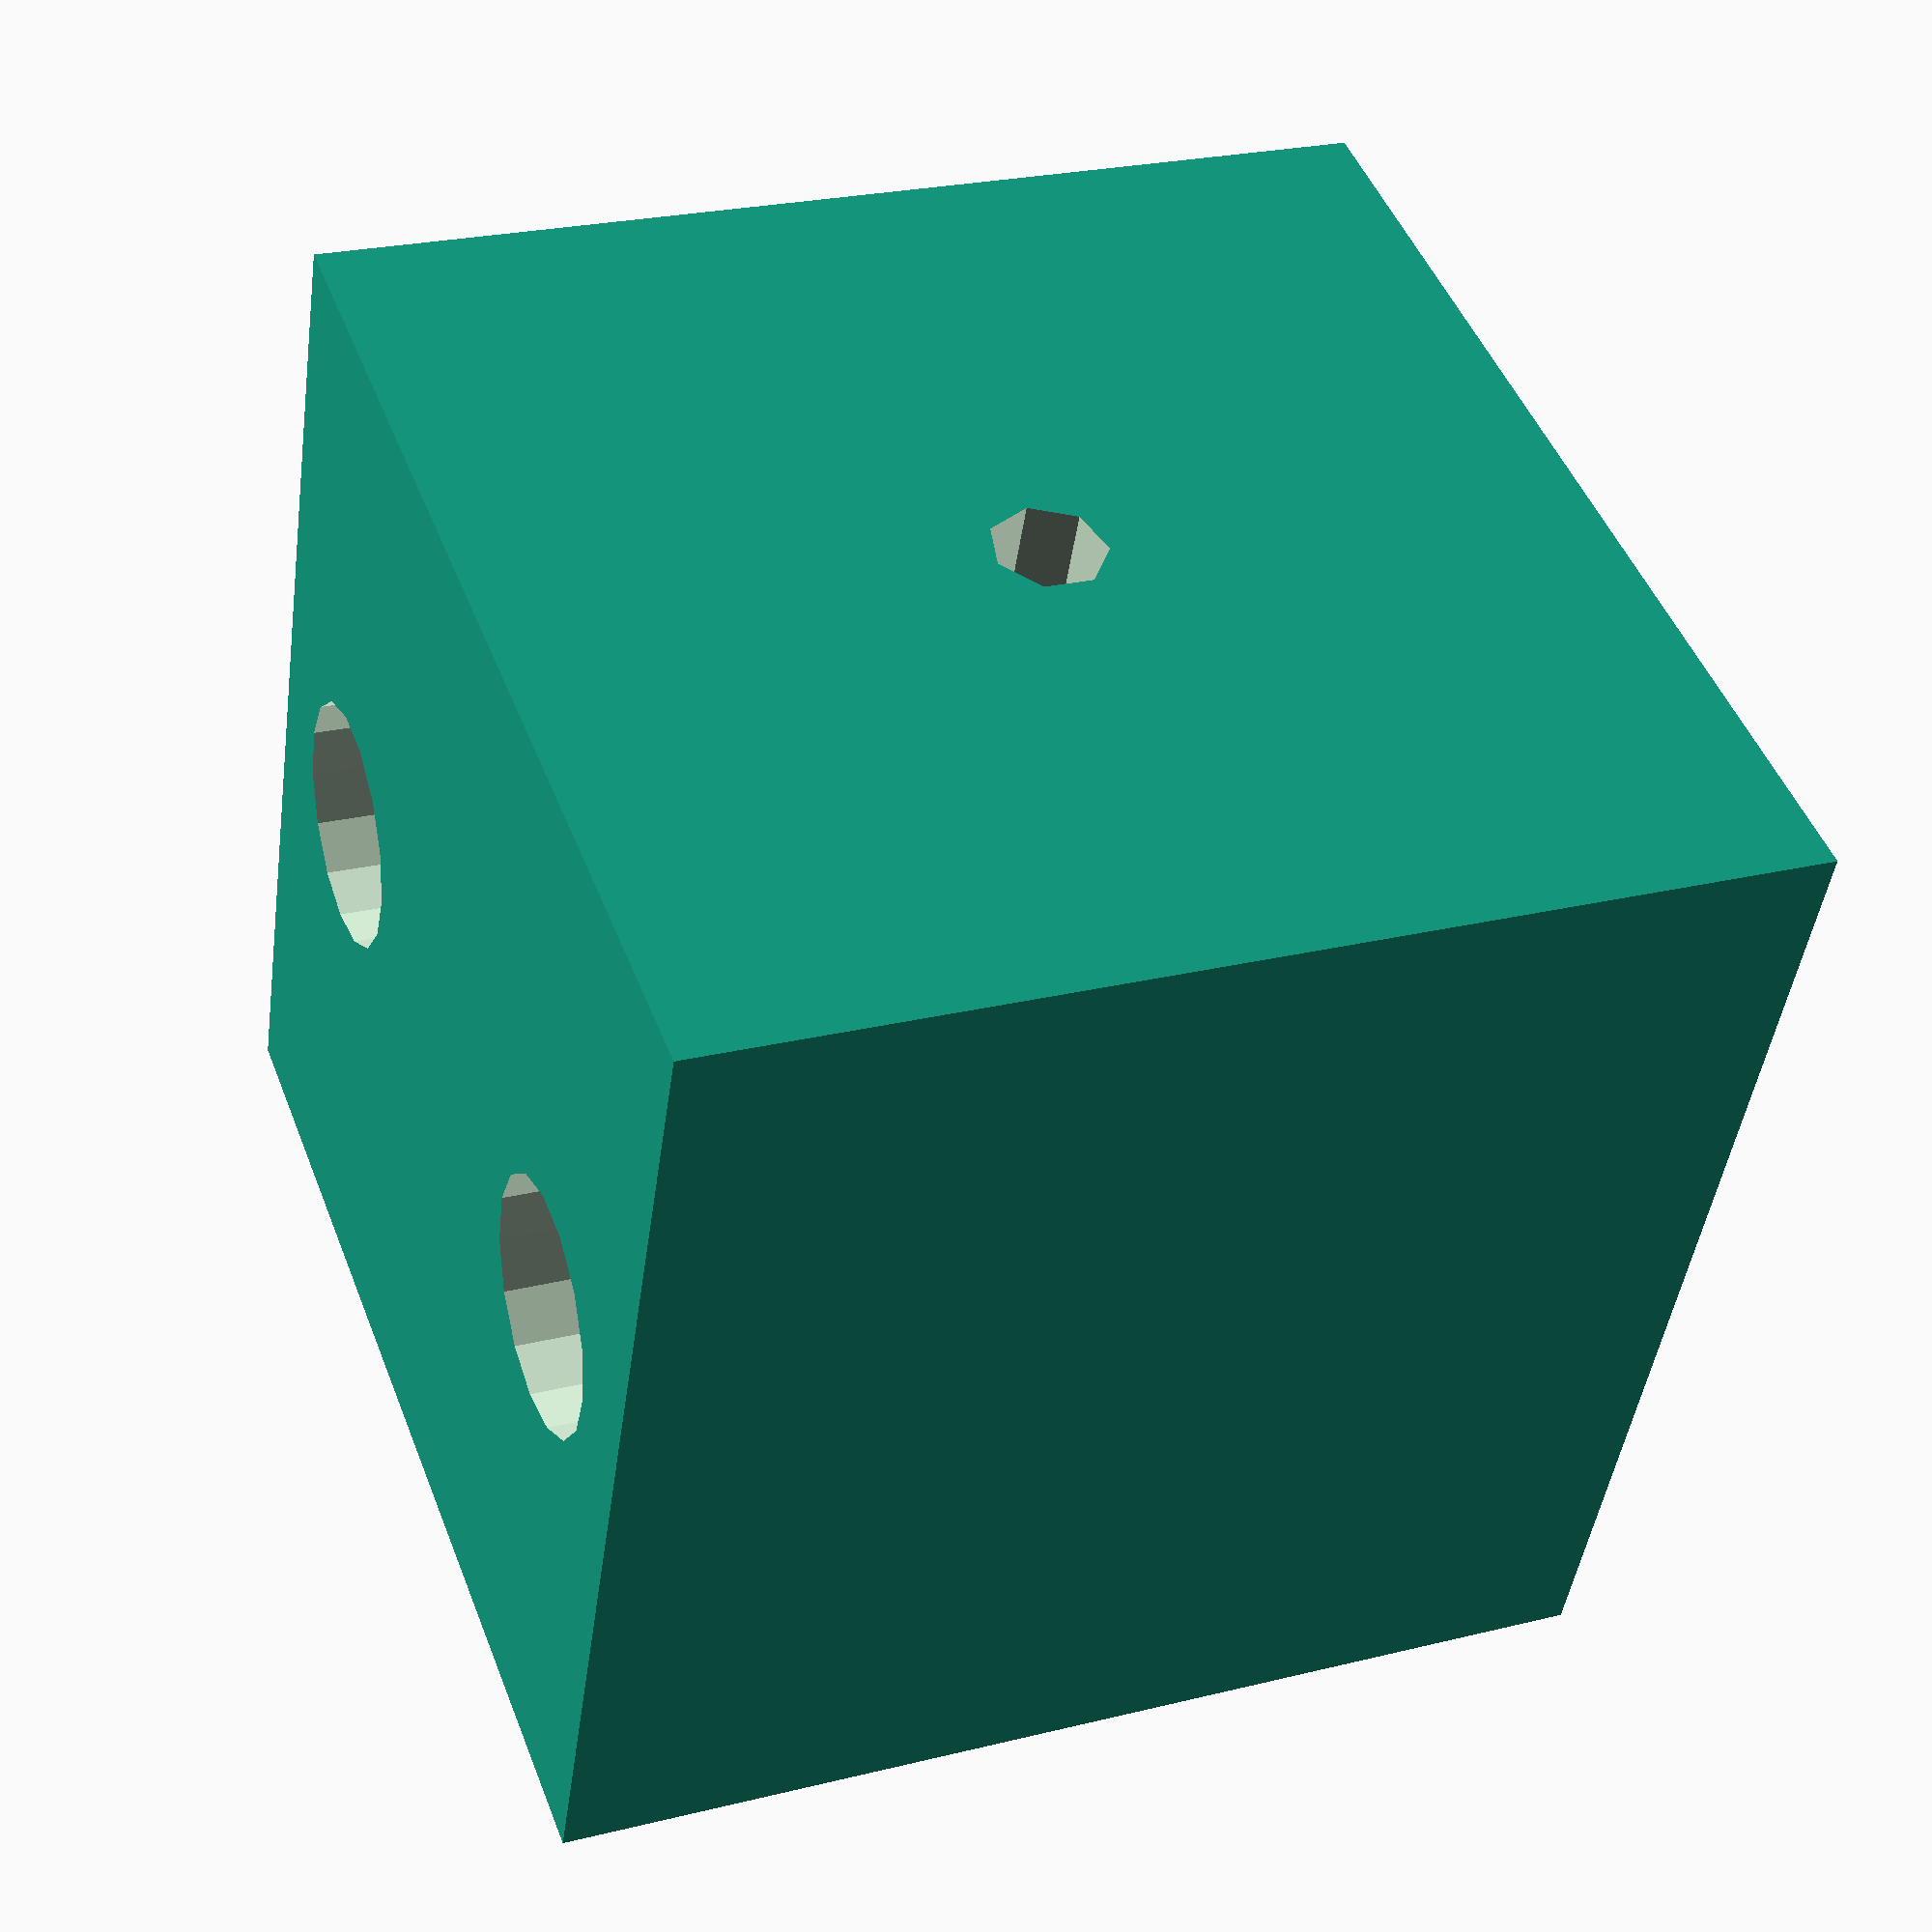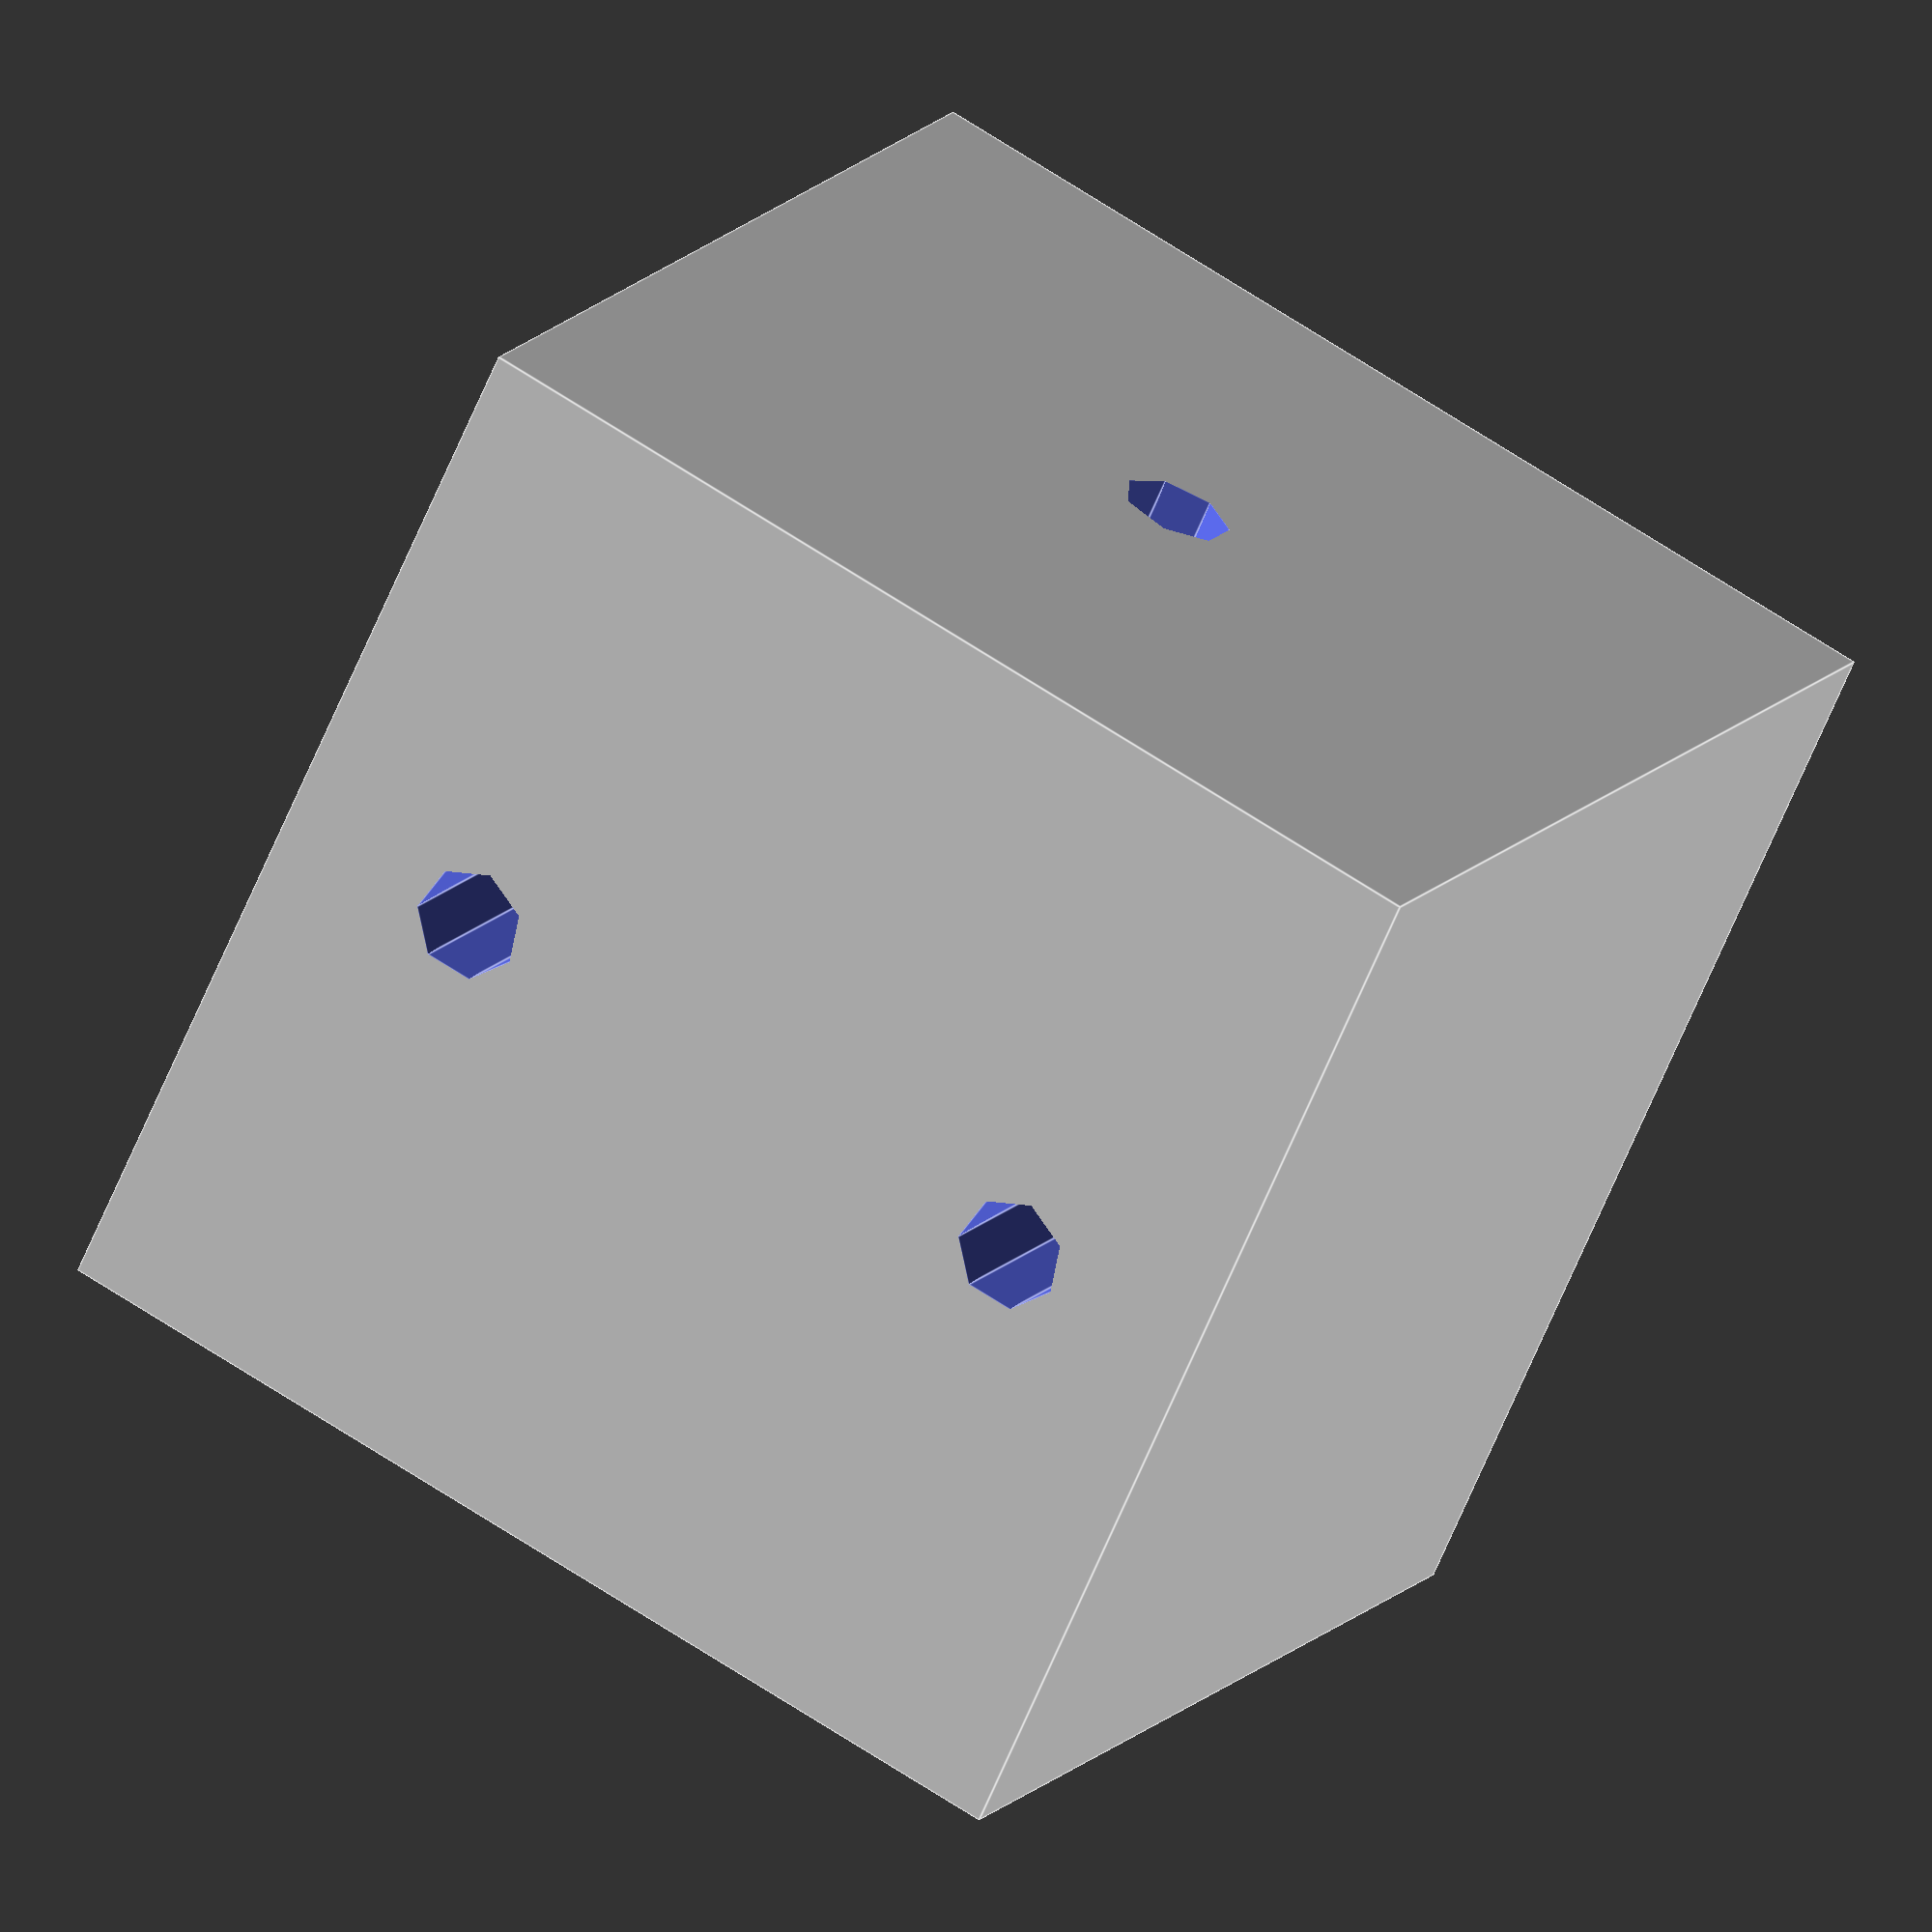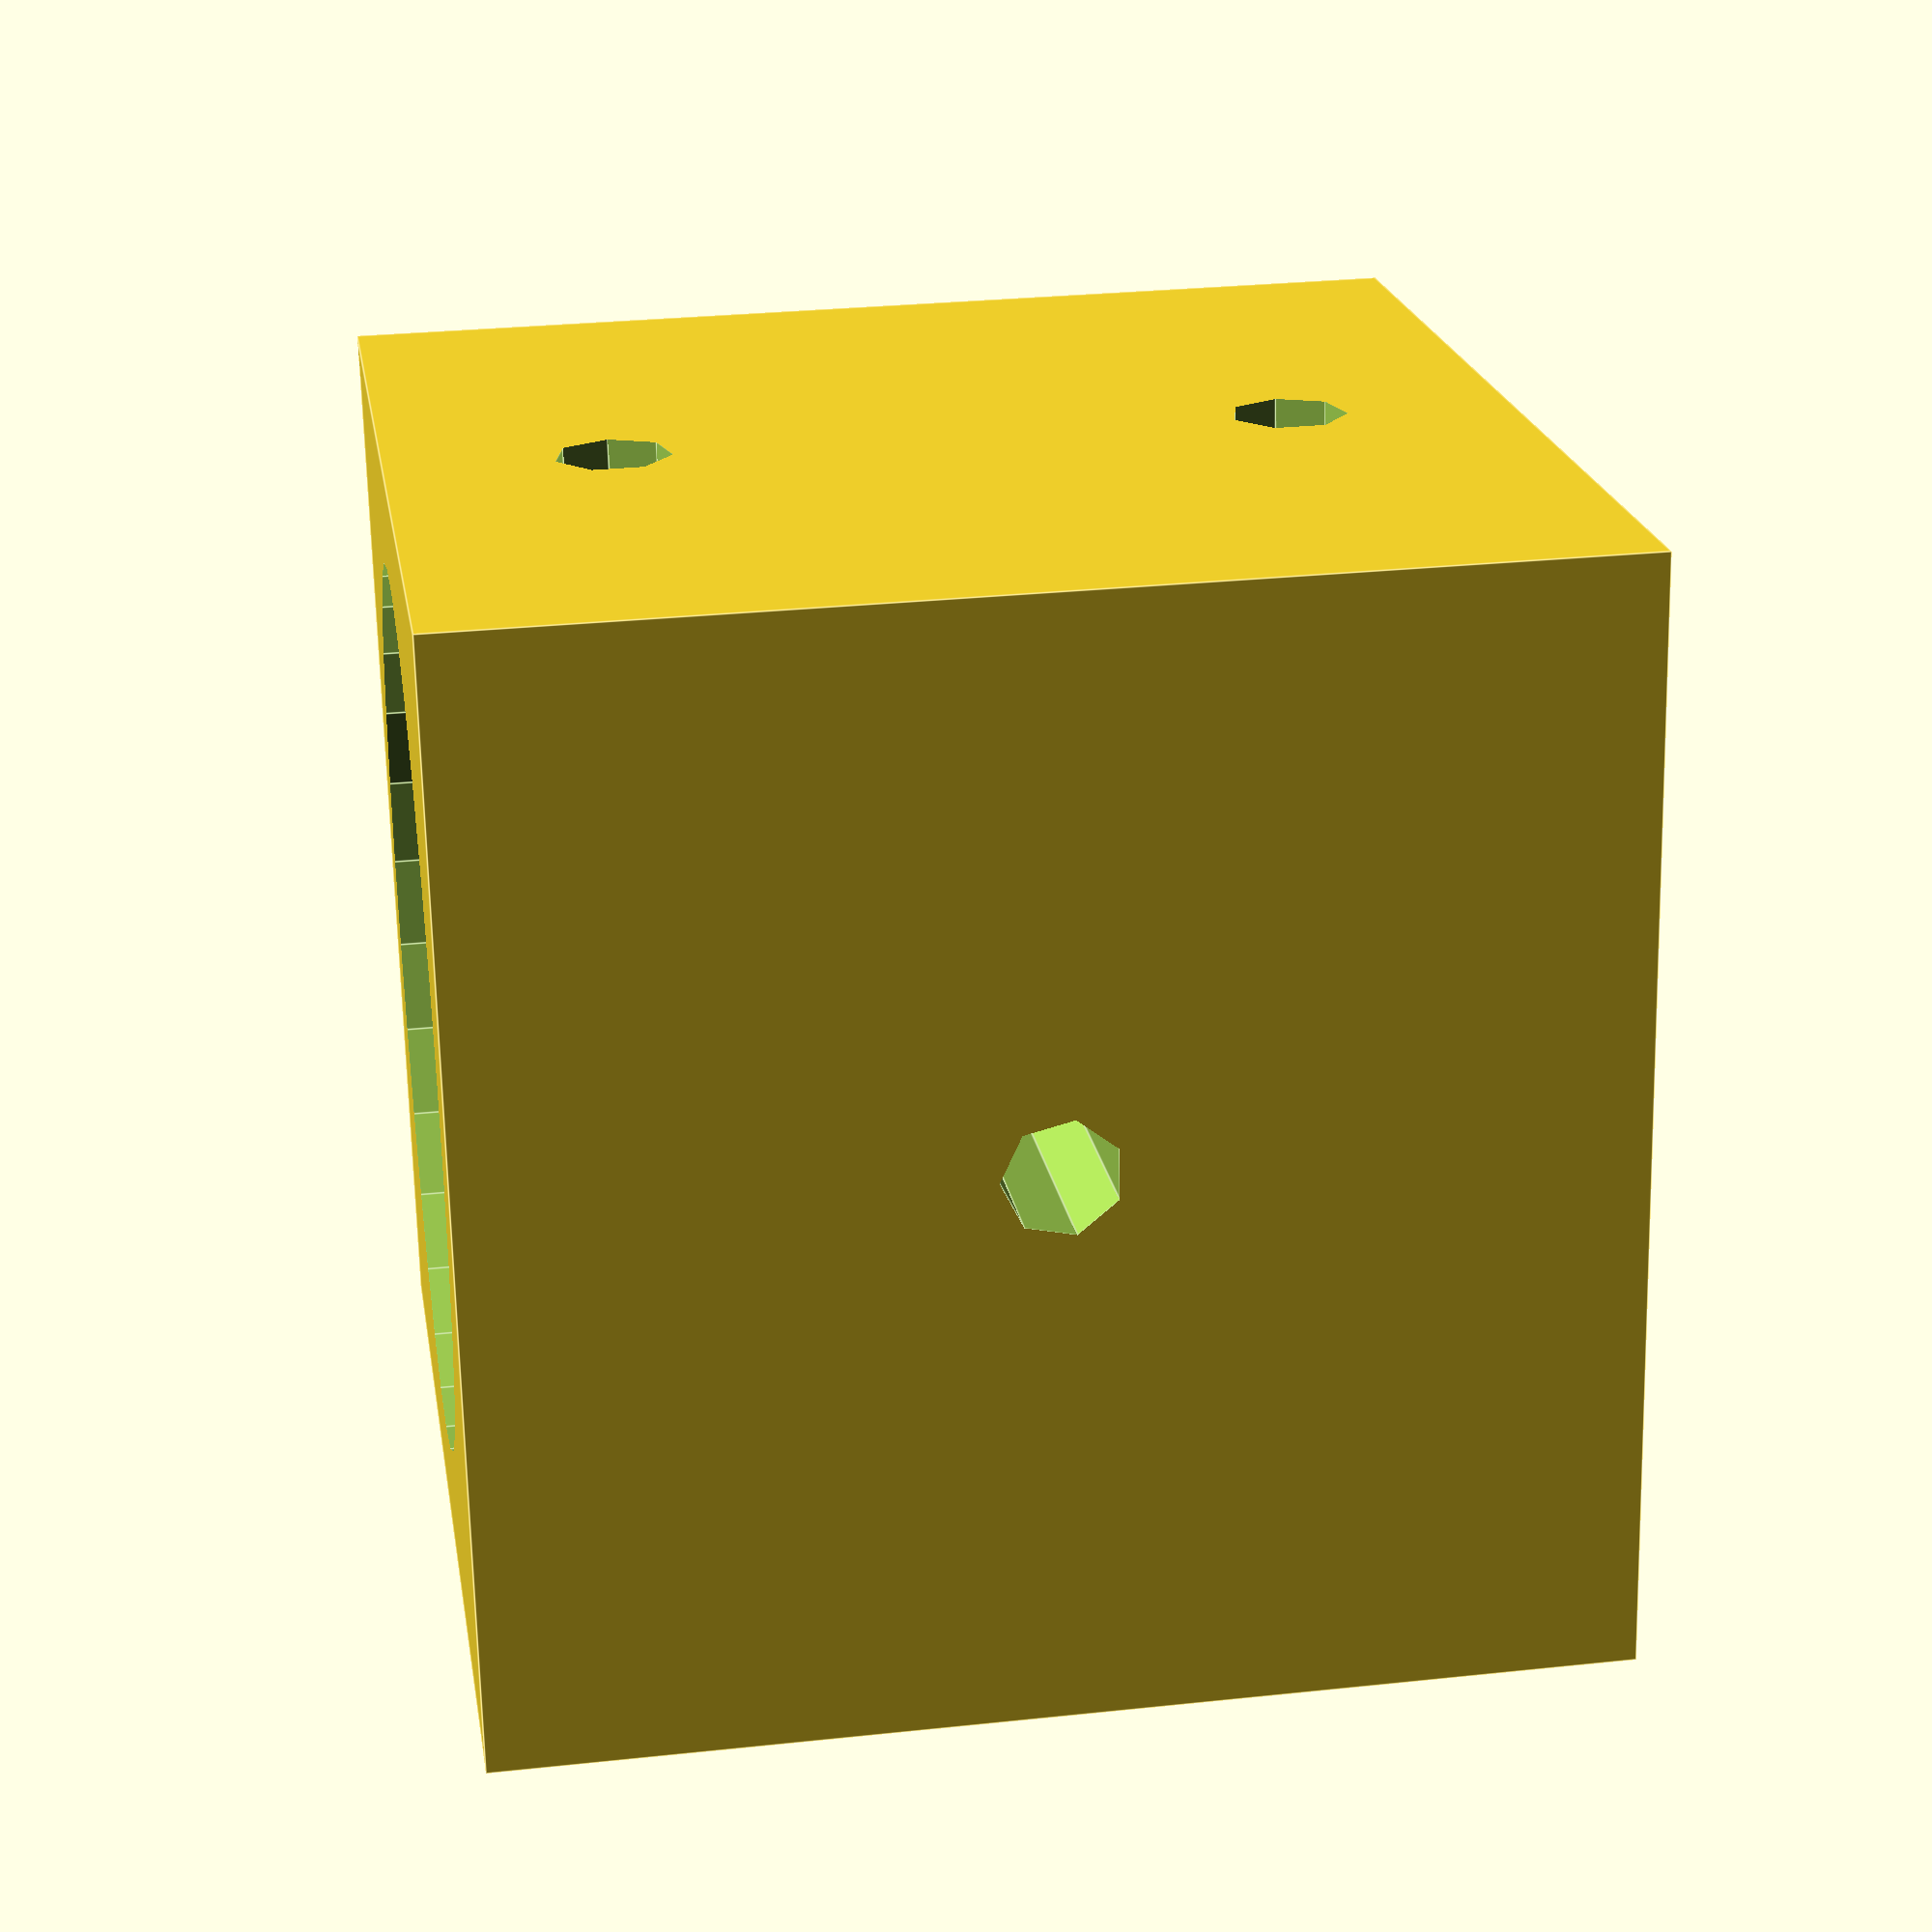
<openscad>
module mount_block(
    width = 40,
    length = 40,
    height = 40,

    through_holes_x = [20],
    through_holes_z = [40 * (.2), 40 * (1 - .2)],
    through_hole_diameter = 4,
    through_hole_fastener_depth = 8,
    through_hole_fastener_diameter = 9,

    _bottom_clamp_cavity_depth = 3,
    _bottom_clamp_cavity_diameter = 32,

    tolerance = 0
) {
    e = .0418;

    module _through_holes() {
        module _hole(rotation = [0, 0, 0], include_fastener = true) {
            rotate(rotation) {
                if (include_fastener) {
                    cylinder(
                        d = through_hole_fastener_diameter + tolerance * 2,
                        h = through_hole_fastener_depth + e
                    );
                }

                cylinder(
                    d = through_hole_diameter + tolerance * 2,
                    h = max(width, length, height) + e * 2
                );
            }
        }

        for (z = through_holes_x) {
            translate([-e, length / 2, z]) {
                _hole([0, 90, 0], false);
            }
        }

        for (z = through_holes_z) {
            translate([width / 2, -e, z]) {
                _hole([-90, 0, 0]);
            }
        }
    }

    module _bottom_clamp_cavity() {
        translate([width / 2, length / 2, -e]) {
            cylinder(
                d = _bottom_clamp_cavity_diameter,
                h = _bottom_clamp_cavity_depth + e
            );
        }
    }

    difference() {
        cube([width, length, height]);

        _through_holes();
        _bottom_clamp_cavity();
    }
}

mount_block(
    tolerance = .1
);

</openscad>
<views>
elev=132.4 azim=278.6 roll=200.6 proj=p view=wireframe
elev=117.4 azim=132.8 roll=235.5 proj=o view=edges
elev=331.7 azim=7.5 roll=260.8 proj=p view=edges
</views>
